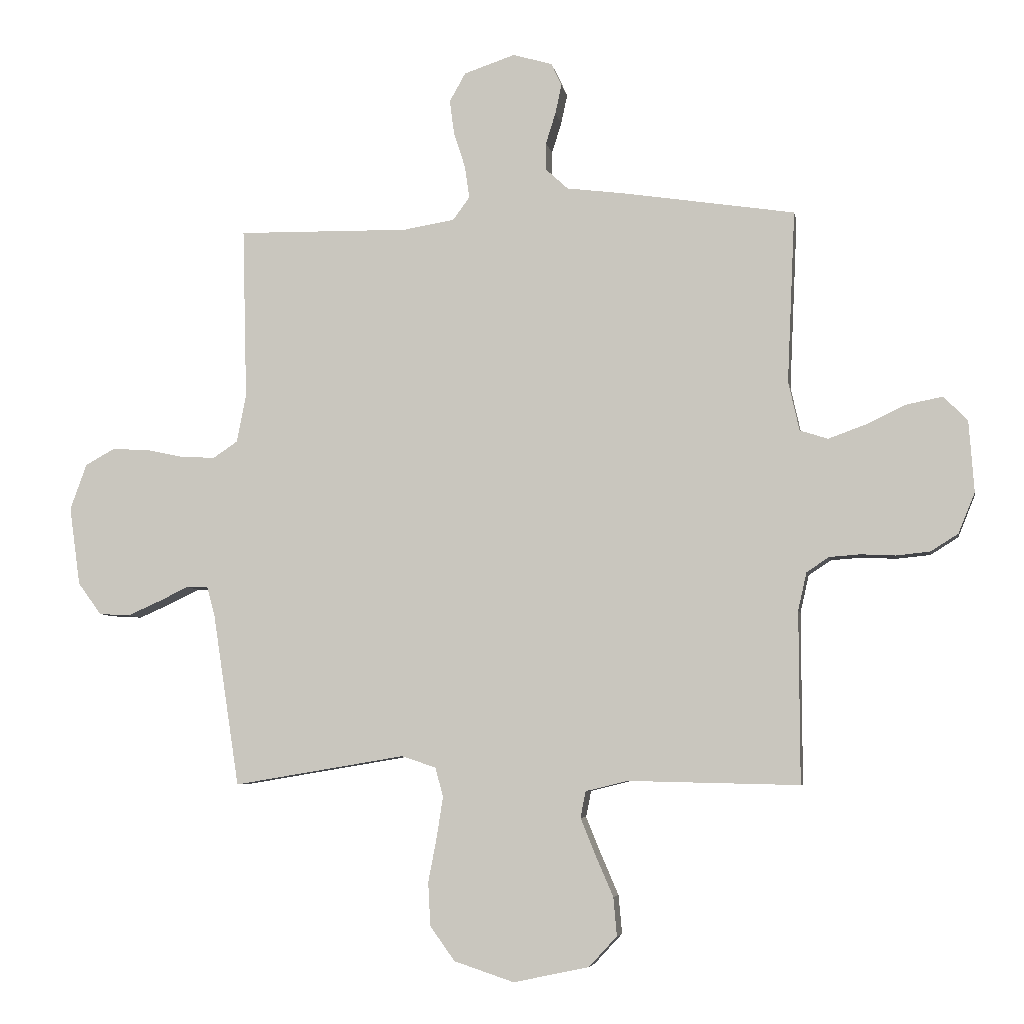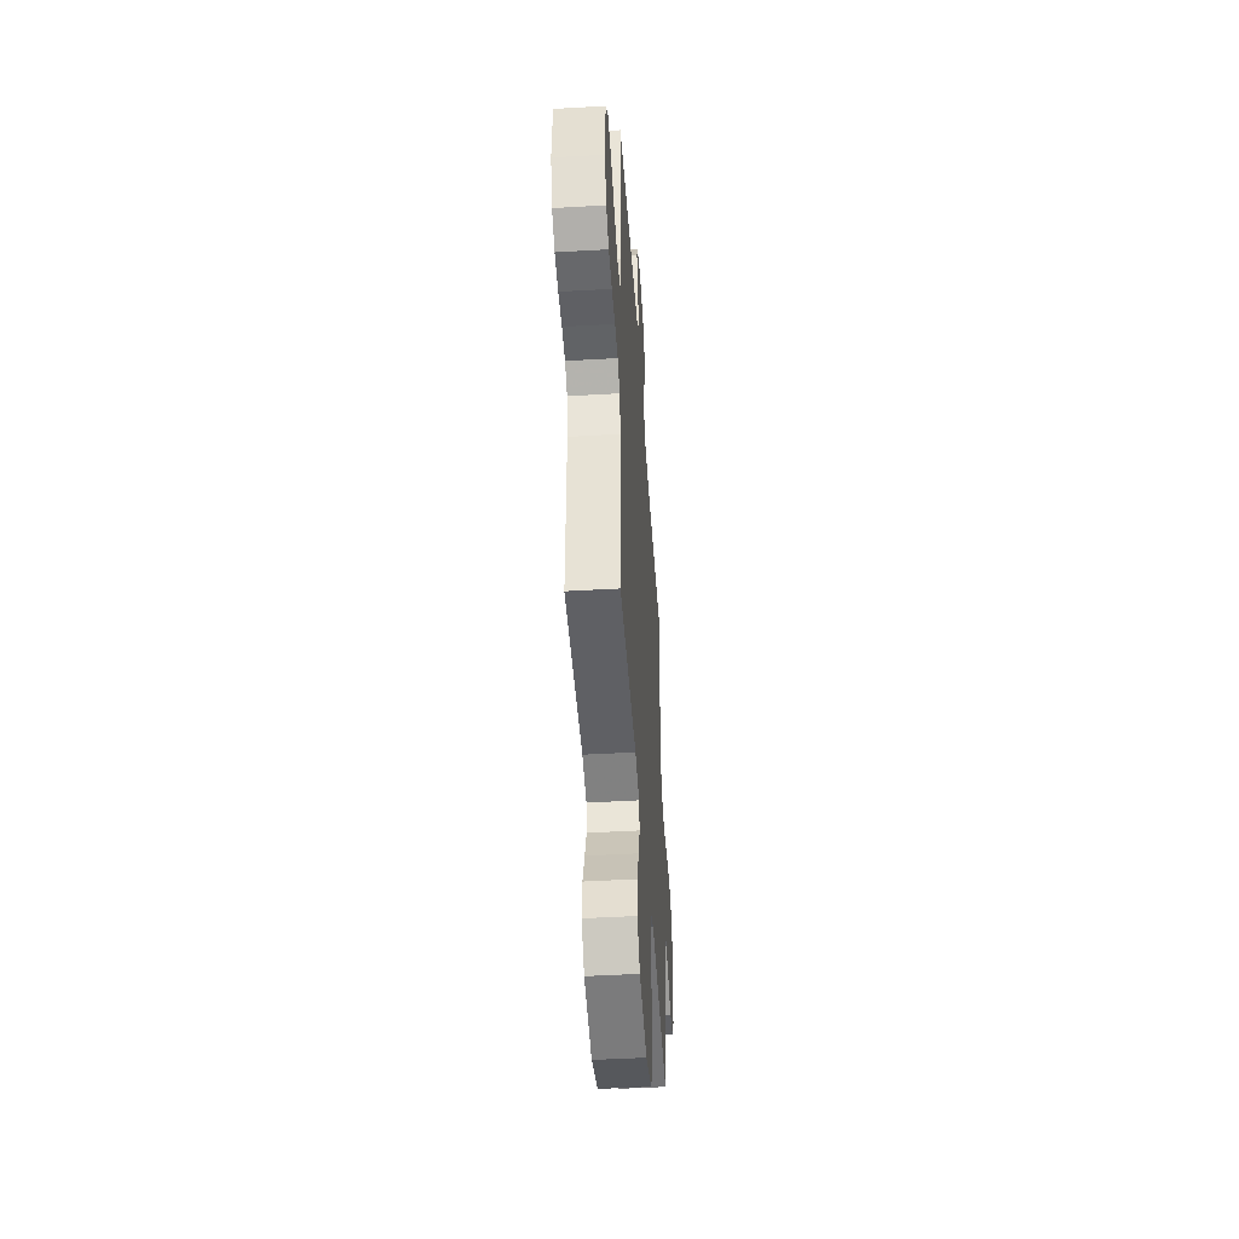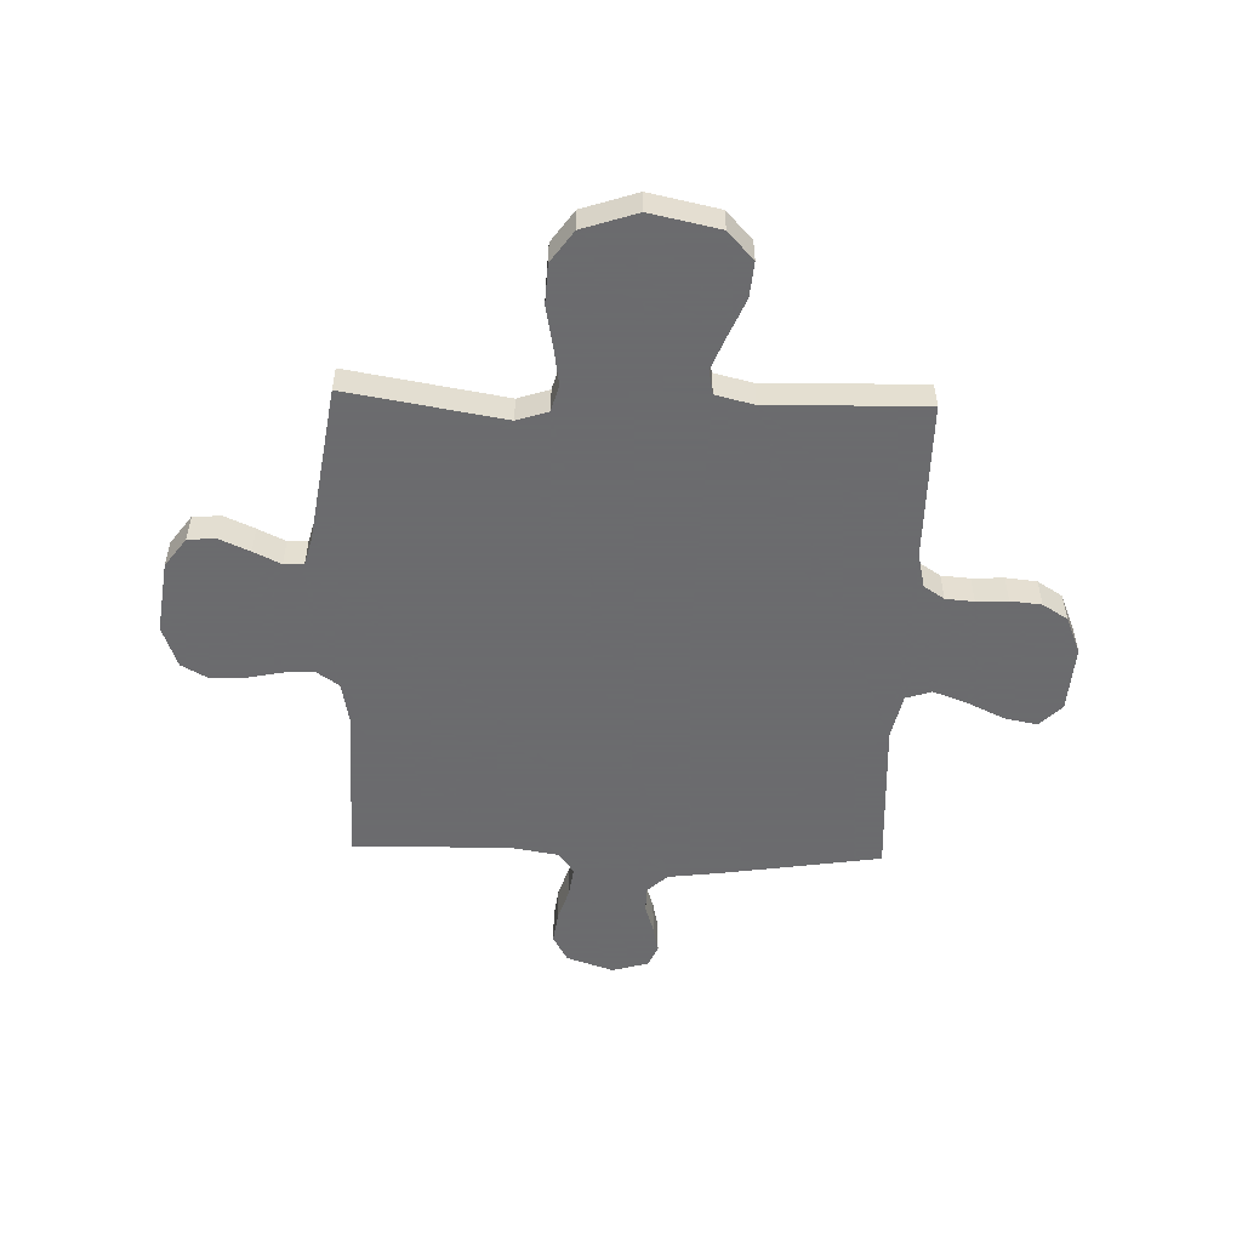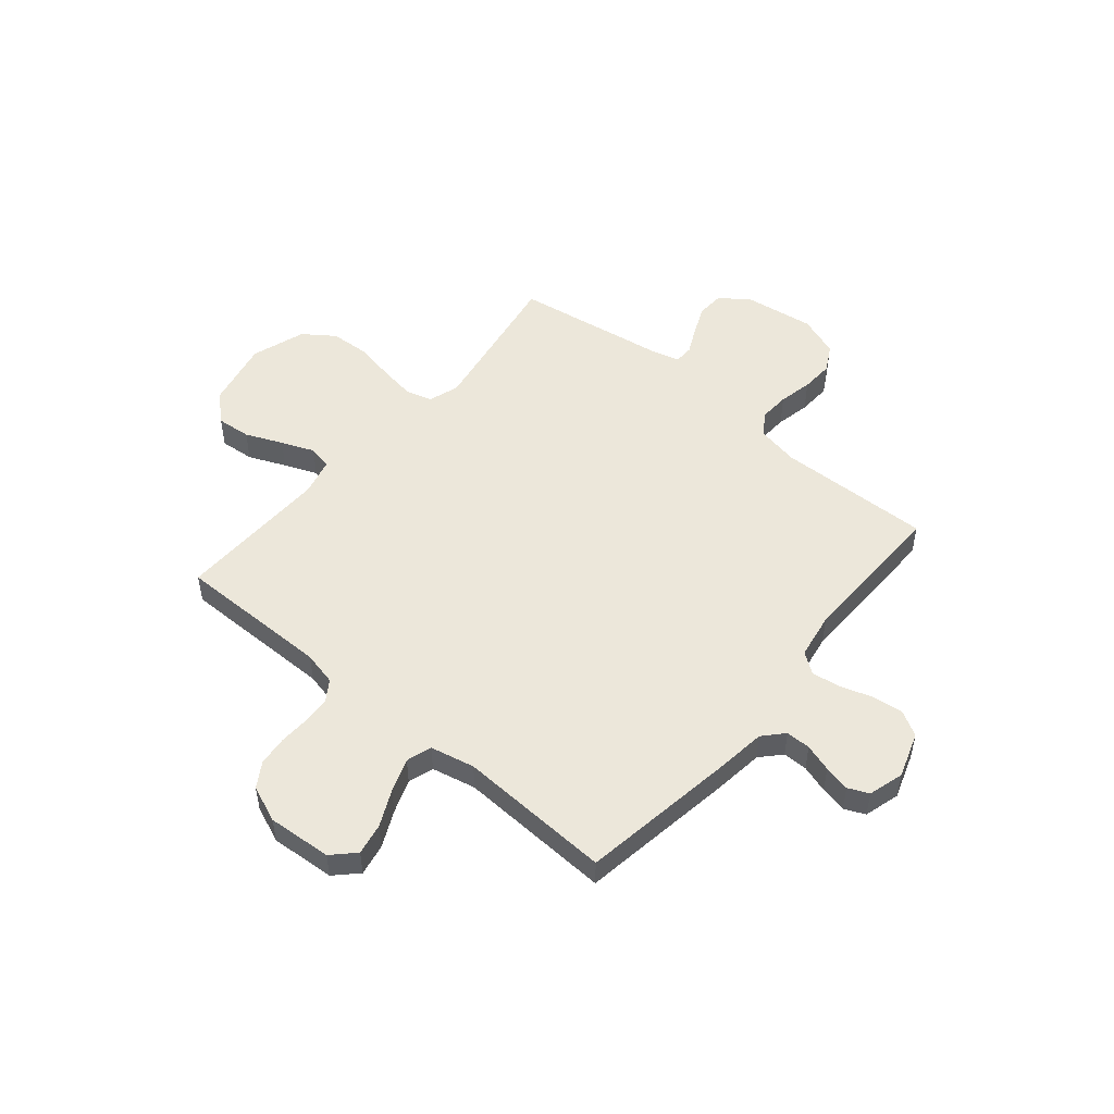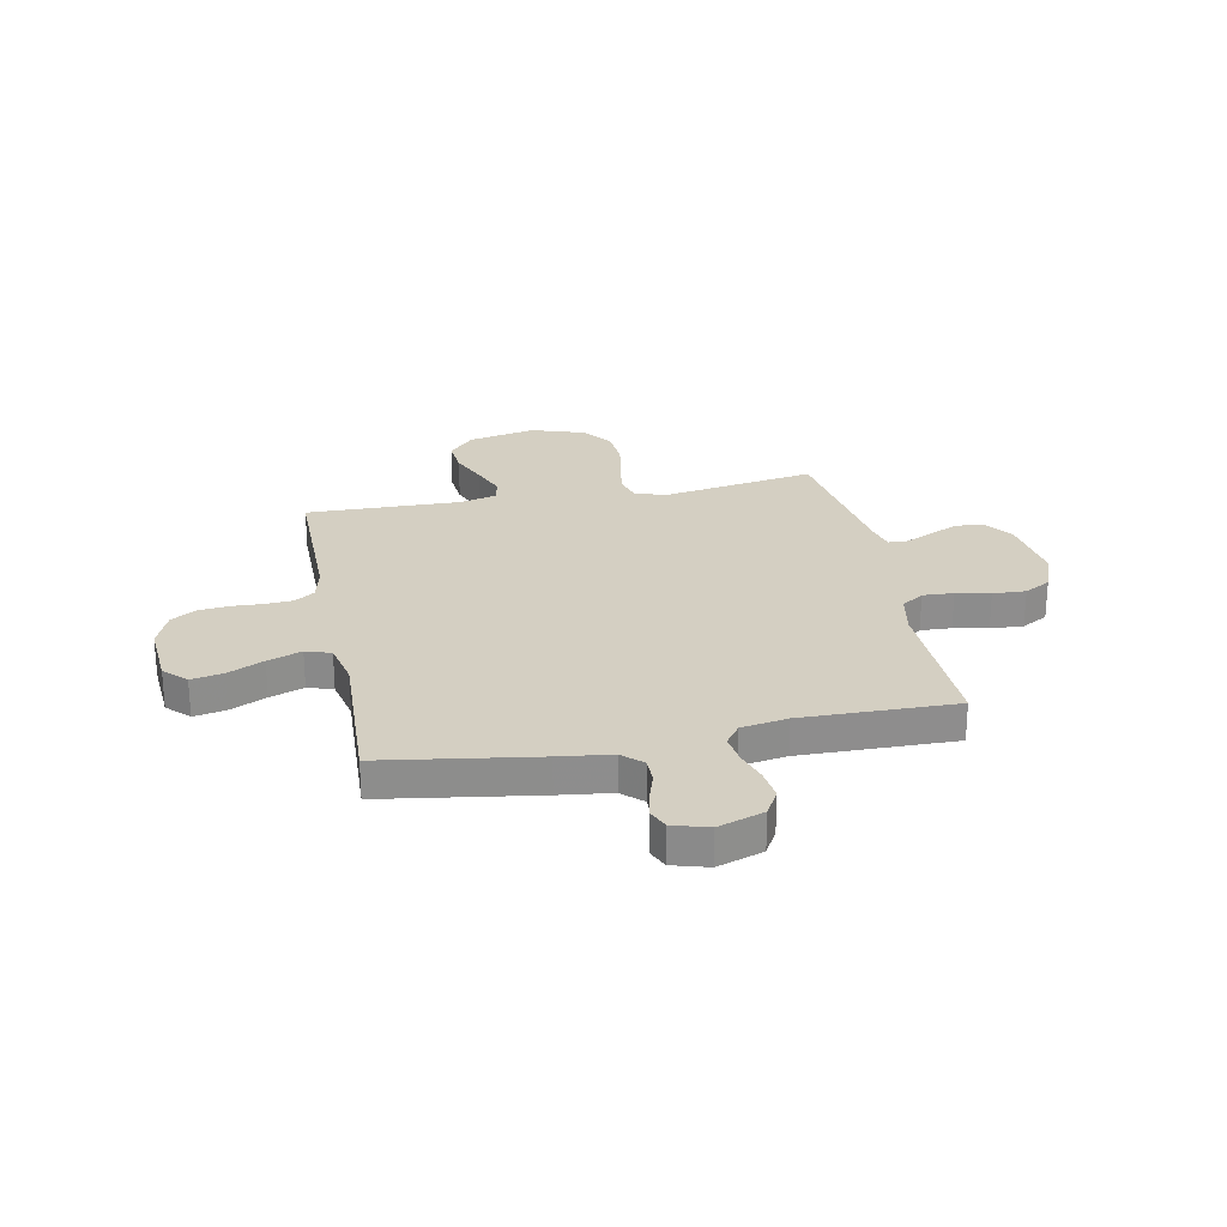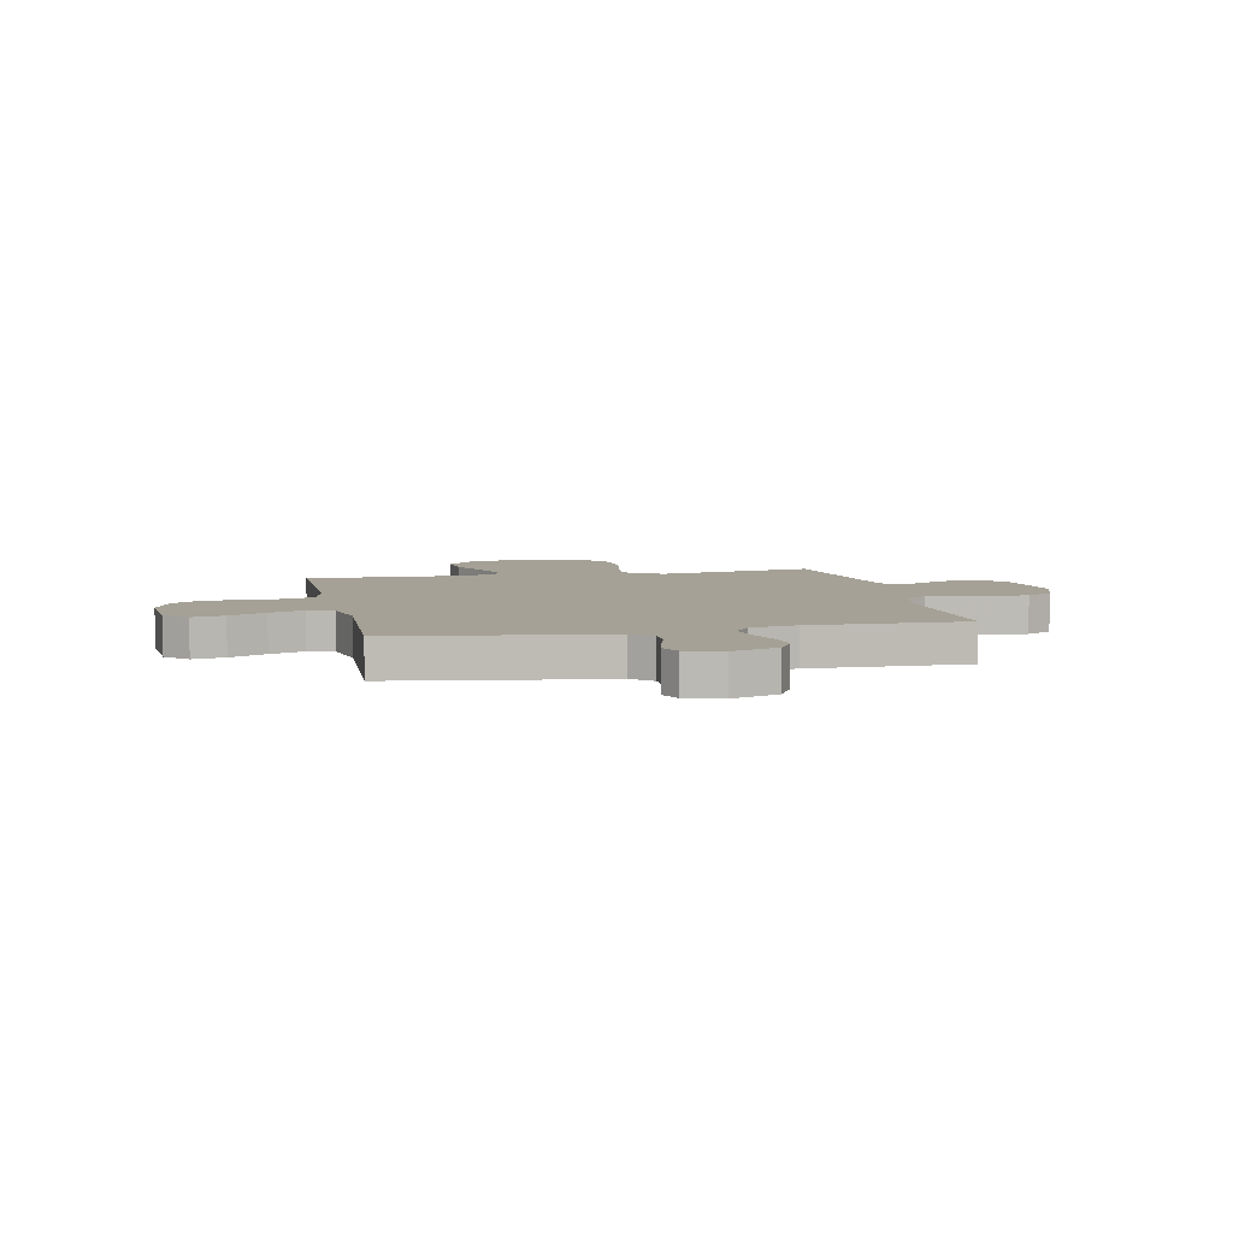
<metadata>
{"format":"obj","ext":"obj","renderer":"f3d","projection":"perspective","resolution":1024,"background":"white","views":[{"elev":-5.8,"azim":-170.2,"up":"+Z"},{"elev":-46.6,"azim":-86.2,"up":"+Z"},{"elev":-53.5,"azim":178.2,"up":"+Y"},{"elev":51.1,"azim":-50.0,"up":"+Y"},{"elev":25.7,"azim":-11.2,"up":"+Y"},{"elev":6.1,"azim":-12.1,"up":"+Y"}]}
</metadata>
<code>
v -0.5 0.07 0.5
v -0.2 0.07 0.546
v -0.098 0.07 0.559
v -0.059 0.07 0.595
v -0.059 0.07 0.643
v -0.076 0.07 0.697
v -0.087 0.07 0.748
v -0.069 0.07 0.788
v 0 0.07 0.808
v 0.089 0.07 0.778
v 0.117 0.07 0.728
v 0.109 0.07 0.668
v 0.089 0.07 0.606
v 0.081 0.07 0.55
v 0.11 0.07 0.51
v 0.2 0.07 0.495
v 0.5 0.07 0.5
v 0.492 0.07 0.2
v 0.508 0.07 0.117
v 0.551 0.07 0.088
v 0.611 0.07 0.091
v 0.677 0.07 0.105
v 0.741 0.07 0.108
v 0.792 0.07 0.08
v 0.821 0.07 0
v 0.802 0.07 -0.137
v 0.761 0.07 -0.193
v 0.707 0.07 -0.196
v 0.65 0.07 -0.171
v 0.598 0.07 -0.146
v 0.56 0.07 -0.147
v 0.546 0.07 -0.2
v 0.5 0.07 -0.5
v 0.2 0.07 -0.45
v 0.14 0.07 -0.47
v 0.126 0.07 -0.521
v 0.137 0.07 -0.591
v 0.152 0.07 -0.67
v 0.148 0.07 -0.746
v 0.105 0.07 -0.806
v 0 0.07 -0.841
v -0.132 0.07 -0.813
v -0.181 0.07 -0.76
v -0.175 0.07 -0.693
v -0.144 0.07 -0.621
v -0.118 0.07 -0.557
v -0.127 0.07 -0.511
v -0.2 0.07 -0.493
v -0.5 0.07 -0.5
v -0.499 0.07 -0.2
v -0.514 0.07 -0.134
v -0.553 0.07 -0.108
v -0.607 0.07 -0.104
v -0.667 0.07 -0.107
v -0.726 0.07 -0.101
v -0.774 0.07 -0.071
v -0.803 0.07 0
v -0.794 0.07 0.125
v -0.752 0.07 0.167
v -0.69 0.07 0.155
v -0.62 0.07 0.122
v -0.554 0.07 0.098
v -0.505 0.07 0.114
v -0.486 0.07 0.2
v -0.5 0 0.5
v -0.2 0 0.546
v -0.098 0 0.559
v -0.059 0 0.595
v -0.059 0 0.643
v -0.076 0 0.697
v -0.087 0 0.748
v -0.069 0 0.788
v 0 0 0.808
v 0.089 0 0.778
v 0.117 0 0.728
v 0.109 0 0.668
v 0.089 0 0.606
v 0.081 0 0.55
v 0.11 0 0.51
v 0.2 0 0.495
v 0.5 0 0.5
v 0.492 0 0.2
v 0.508 0 0.117
v 0.551 0 0.088
v 0.611 0 0.091
v 0.677 0 0.105
v 0.741 0 0.108
v 0.792 0 0.08
v 0.821 0 0
v 0.802 0 -0.137
v 0.761 0 -0.193
v 0.707 0 -0.196
v 0.65 0 -0.171
v 0.598 0 -0.146
v 0.56 0 -0.147
v 0.546 0 -0.2
v 0.5 0 -0.5
v 0.2 0 -0.45
v 0.14 0 -0.47
v 0.126 0 -0.521
v 0.137 0 -0.591
v 0.152 0 -0.67
v 0.148 0 -0.746
v 0.105 0 -0.806
v 0 0 -0.841
v -0.132 0 -0.813
v -0.181 0 -0.76
v -0.175 0 -0.693
v -0.144 0 -0.621
v -0.118 0 -0.557
v -0.127 0 -0.511
v -0.2 0 -0.493
v -0.5 0 -0.5
v -0.499 0 -0.2
v -0.514 0 -0.134
v -0.553 0 -0.108
v -0.607 0 -0.104
v -0.667 0 -0.107
v -0.726 0 -0.101
v -0.774 0 -0.071
v -0.803 0 0
v -0.794 0 0.125
v -0.752 0 0.167
v -0.69 0 0.155
v -0.62 0 0.122
v -0.554 0 0.098
v -0.505 0 0.114
v -0.486 0 0.2
f 59 60 61
f 58 59 61
f 57 58 61
f 56 57 61
f 55 56 61
f 54 55 61
f 53 54 61
f 52 53 61 62
f 51 52 62 63
f 48 49 50
f 51 63 64
f 50 51 64
f 48 50 64
f 47 48 64
f 43 44 45
f 42 43 45
f 41 42 45
f 40 41 45
f 39 40 45
f 38 39 45
f 37 38 45
f 36 37 45 46
f 35 36 46 47
f 32 33 34
f 1 2 3
f 64 1 3
f 47 64 3
f 35 47 3
f 34 35 3
f 32 34 3
f 31 32 3
f 28 29 30
f 27 28 30
f 26 27 30
f 25 26 30
f 24 25 30
f 23 24 30
f 22 23 30
f 21 22 30
f 16 17 18
f 15 16 18 19
f 11 12 13
f 10 11 13
f 9 10 13
f 8 9 13
f 7 8 13
f 6 7 13
f 5 6 13
f 4 5 13 14
f 3 4 14 15
f 20 21 30 31
f 19 20 31
f 3 15 19 31
f 125 124 123
f 125 123 122
f 125 122 121
f 125 121 120
f 125 120 119
f 125 119 118
f 125 118 117
f 126 125 117 116
f 127 126 116 115
f 114 113 112
f 128 127 115
f 128 115 114
f 128 114 112
f 128 112 111
f 109 108 107
f 109 107 106
f 109 106 105
f 109 105 104
f 109 104 103
f 109 103 102
f 109 102 101
f 110 109 101 100
f 111 110 100 99
f 98 97 96
f 67 66 65
f 67 65 128
f 67 128 111
f 67 111 99
f 67 99 98
f 67 98 96
f 67 96 95
f 94 93 92
f 94 92 91
f 94 91 90
f 94 90 89
f 94 89 88
f 94 88 87
f 94 87 86
f 94 86 85
f 82 81 80
f 83 82 80 79
f 77 76 75
f 77 75 74
f 77 74 73
f 77 73 72
f 77 72 71
f 77 71 70
f 77 70 69
f 78 77 69 68
f 79 78 68 67
f 95 94 85 84
f 95 84 83
f 95 83 79 67
f 1 65 66 2
f 2 66 67 3
f 3 67 68 4
f 4 68 69 5
f 5 69 70 6
f 6 70 71 7
f 7 71 72 8
f 8 72 73 9
f 9 73 74 10
f 10 74 75 11
f 11 75 76 12
f 12 76 77 13
f 13 77 78 14
f 14 78 79 15
f 15 79 80 16
f 16 80 81 17
f 17 81 82 18
f 18 82 83 19
f 19 83 84 20
f 20 84 85 21
f 21 85 86 22
f 22 86 87 23
f 23 87 88 24
f 24 88 89 25
f 25 89 90 26
f 26 90 91 27
f 27 91 92 28
f 28 92 93 29
f 29 93 94 30
f 30 94 95 31
f 31 95 96 32
f 32 96 97 33
f 33 97 98 34
f 34 98 99 35
f 35 99 100 36
f 36 100 101 37
f 37 101 102 38
f 38 102 103 39
f 39 103 104 40
f 40 104 105 41
f 41 105 106 42
f 42 106 107 43
f 43 107 108 44
f 44 108 109 45
f 45 109 110 46
f 46 110 111 47
f 47 111 112 48
f 48 112 113 49
f 49 113 114 50
f 50 114 115 51
f 51 115 116 52
f 52 116 117 53
f 53 117 118 54
f 54 118 119 55
f 55 119 120 56
f 56 120 121 57
f 57 121 122 58
f 58 122 123 59
f 59 123 124 60
f 60 124 125 61
f 61 125 126 62
f 62 126 127 63
f 63 127 128 64
f 64 128 65 1

</code>
